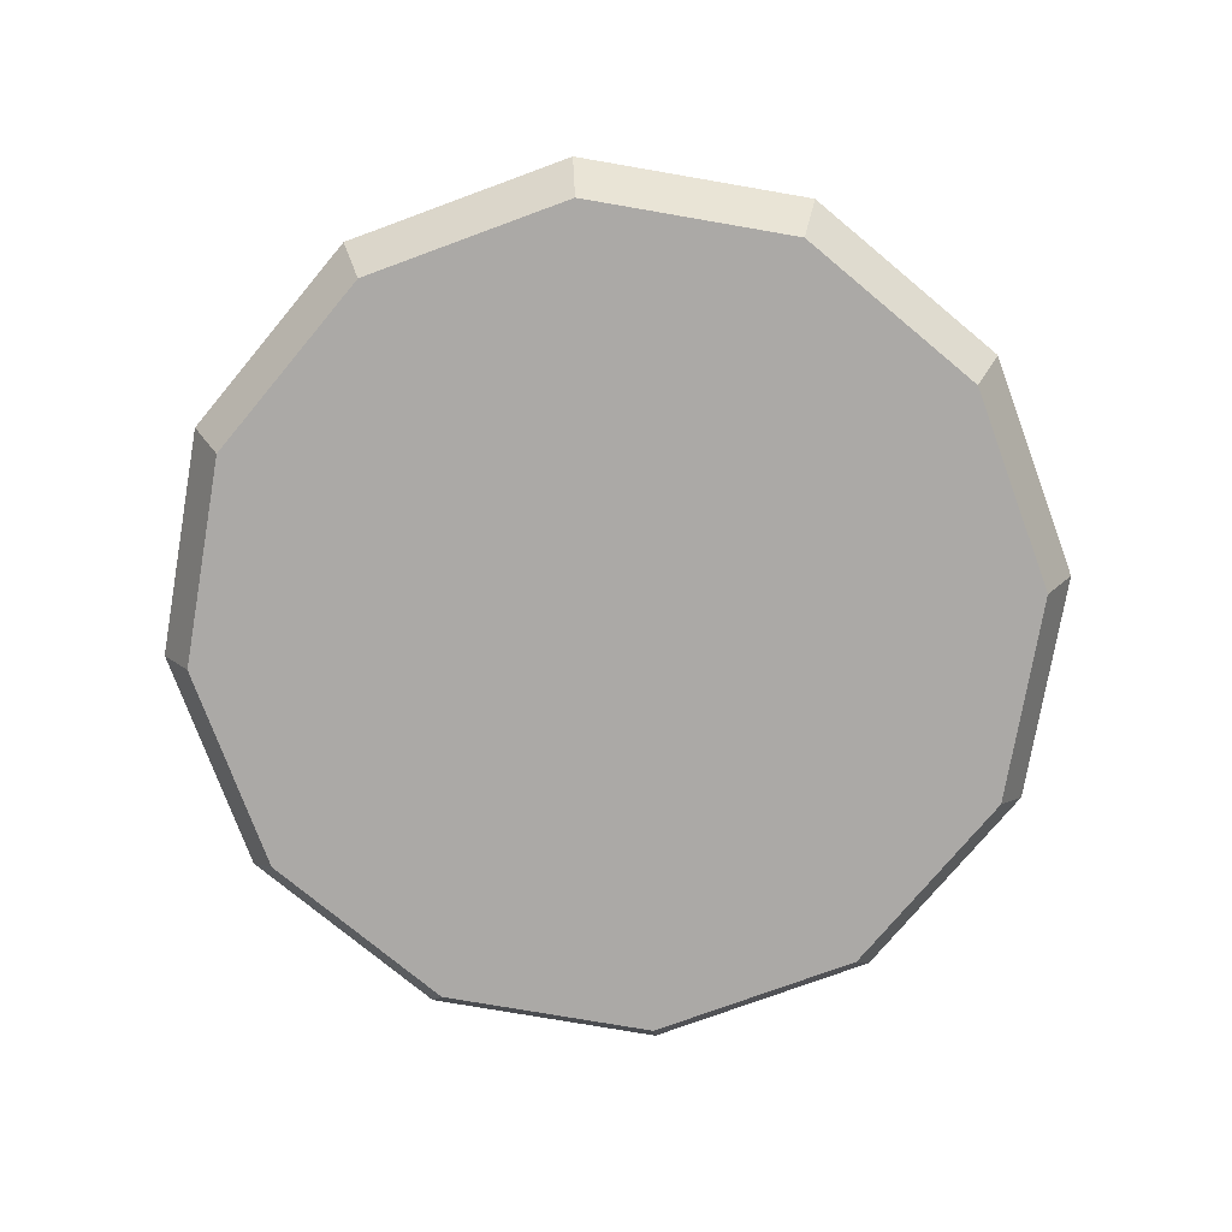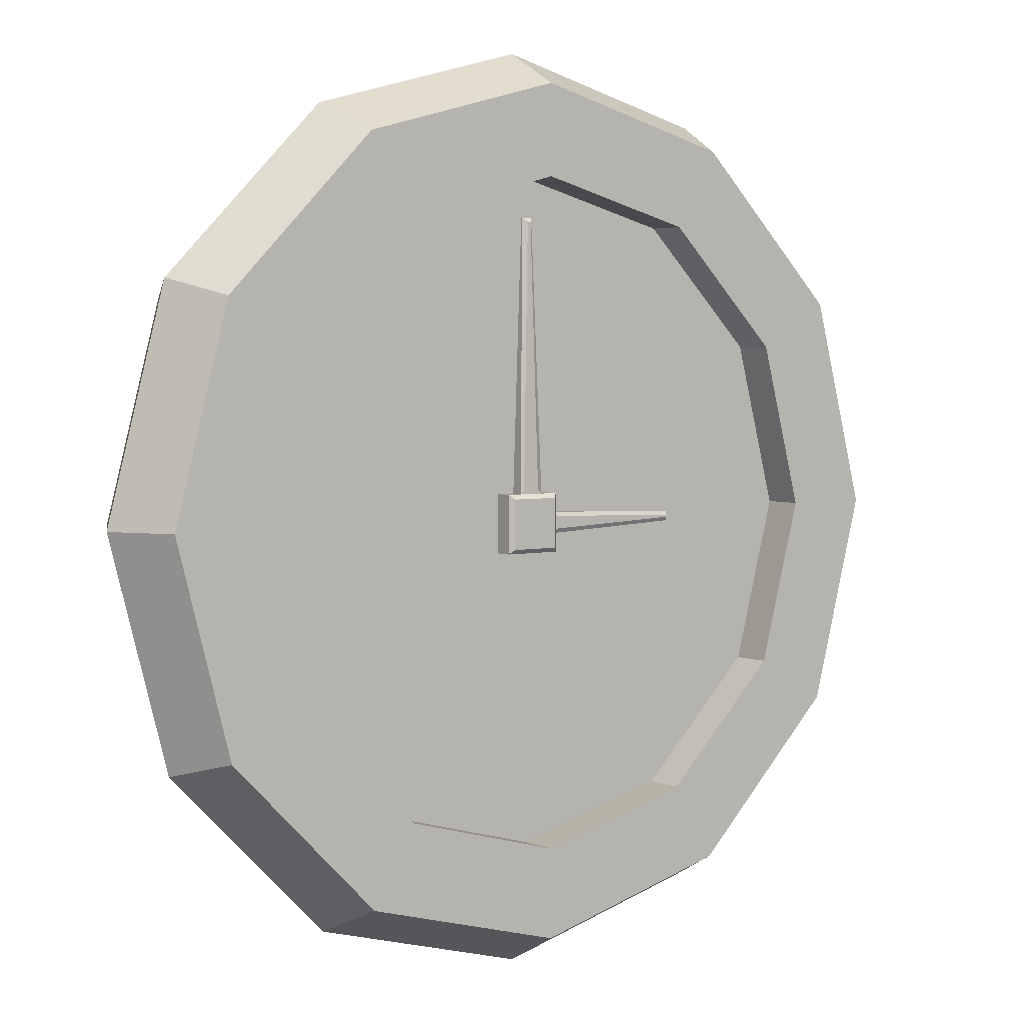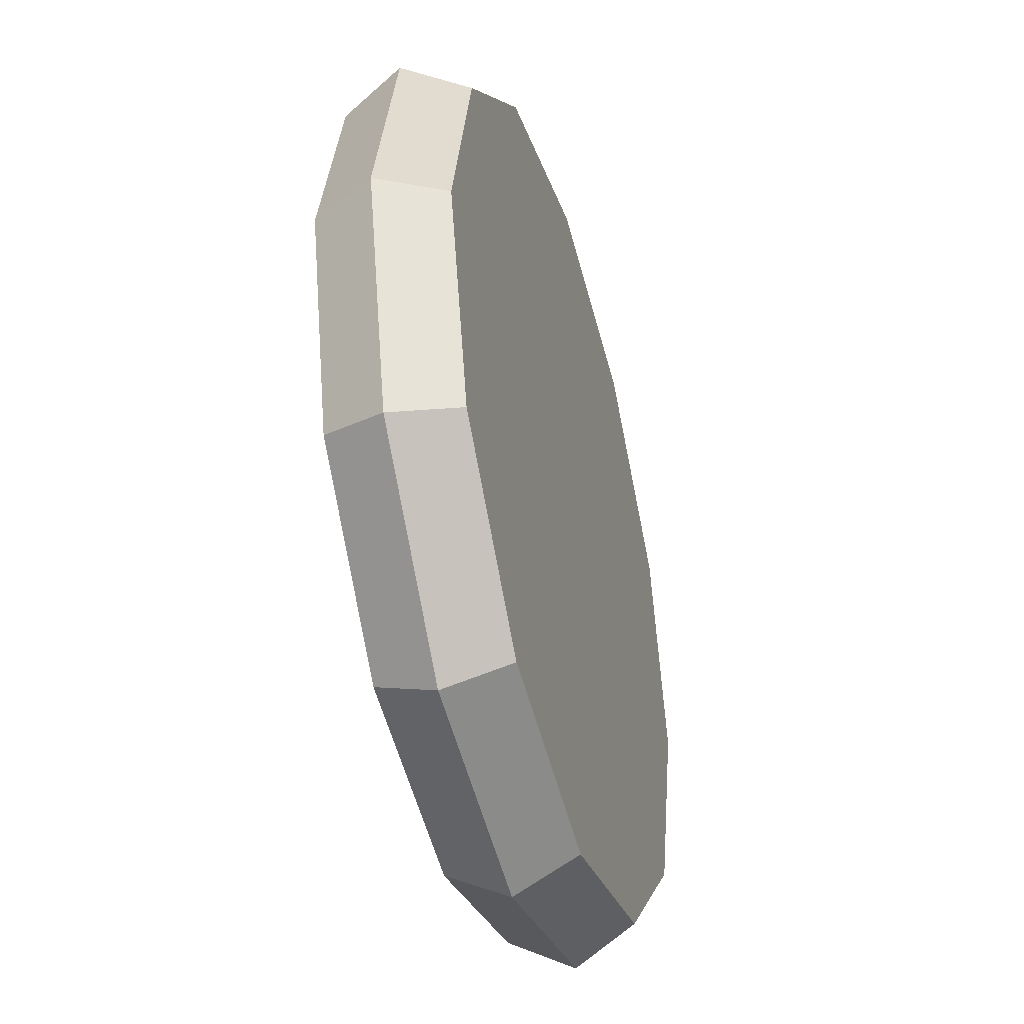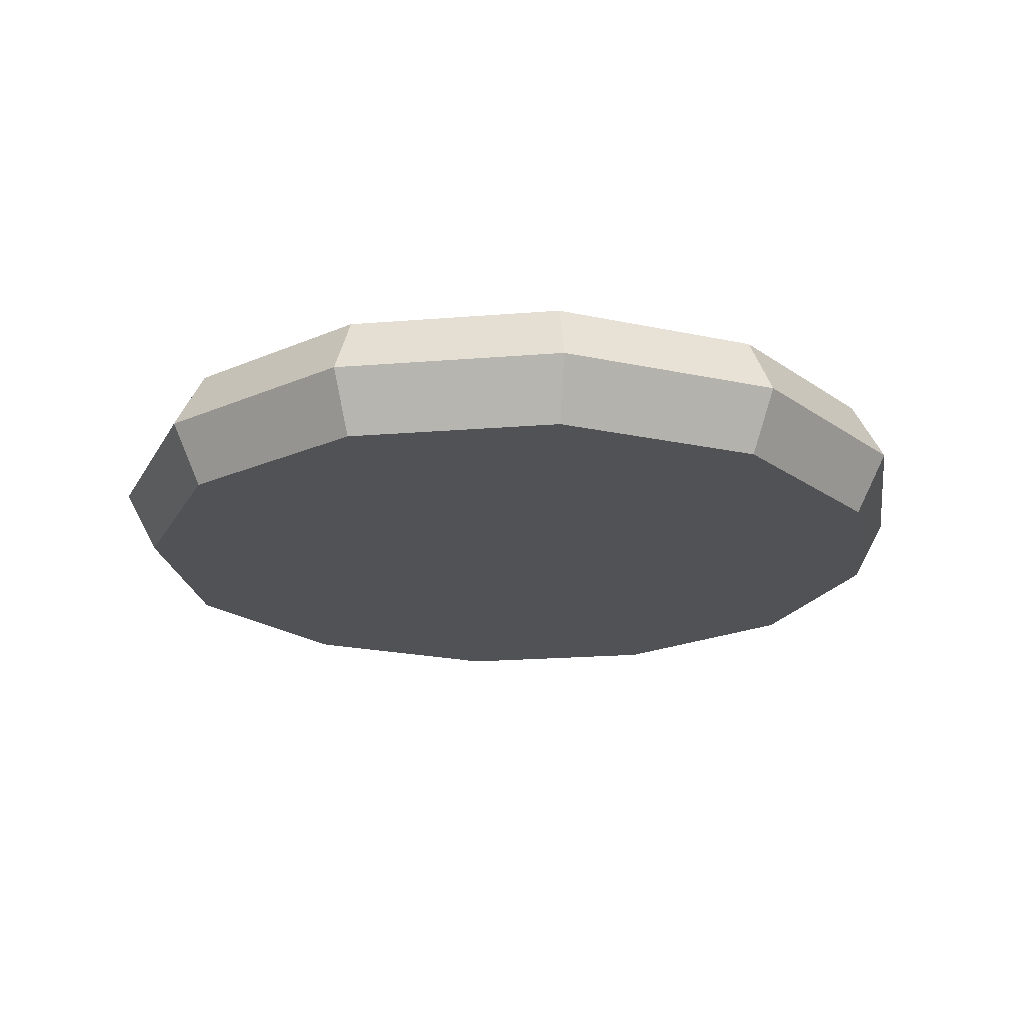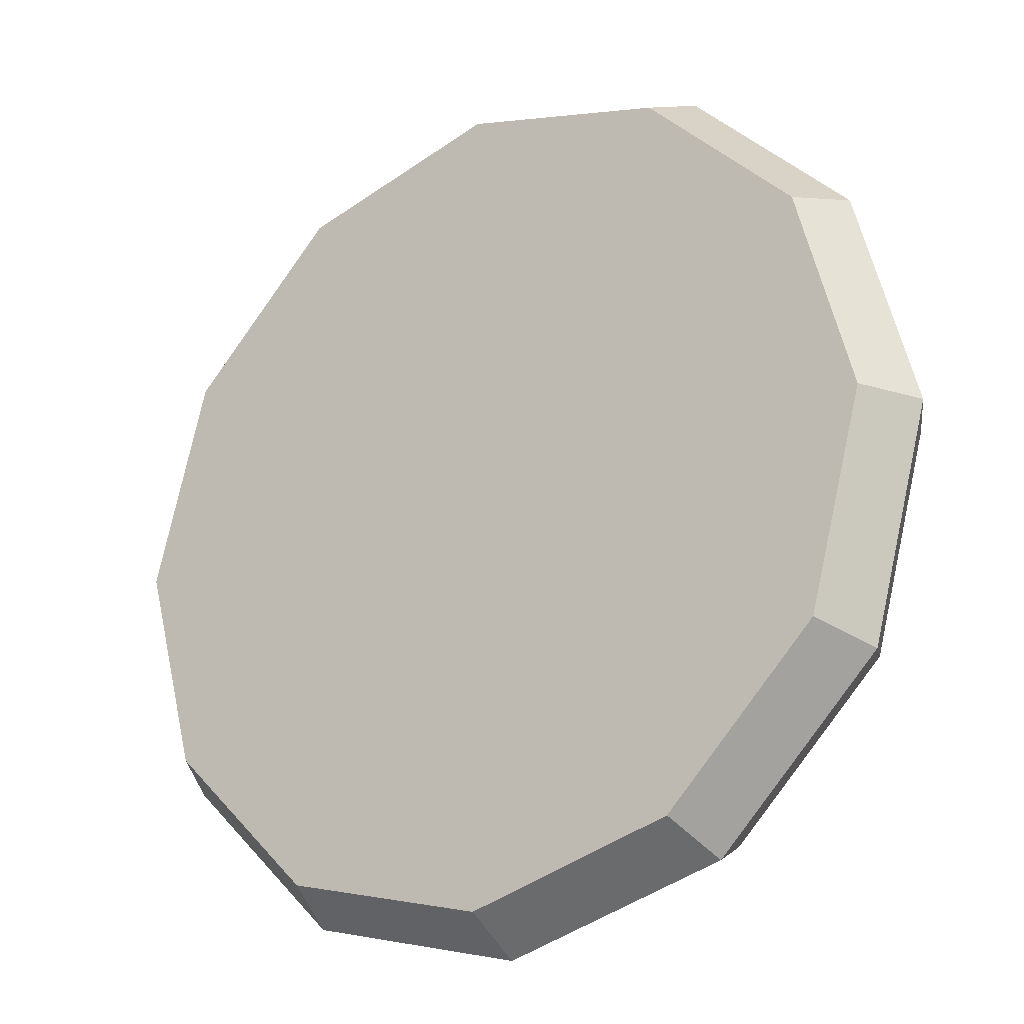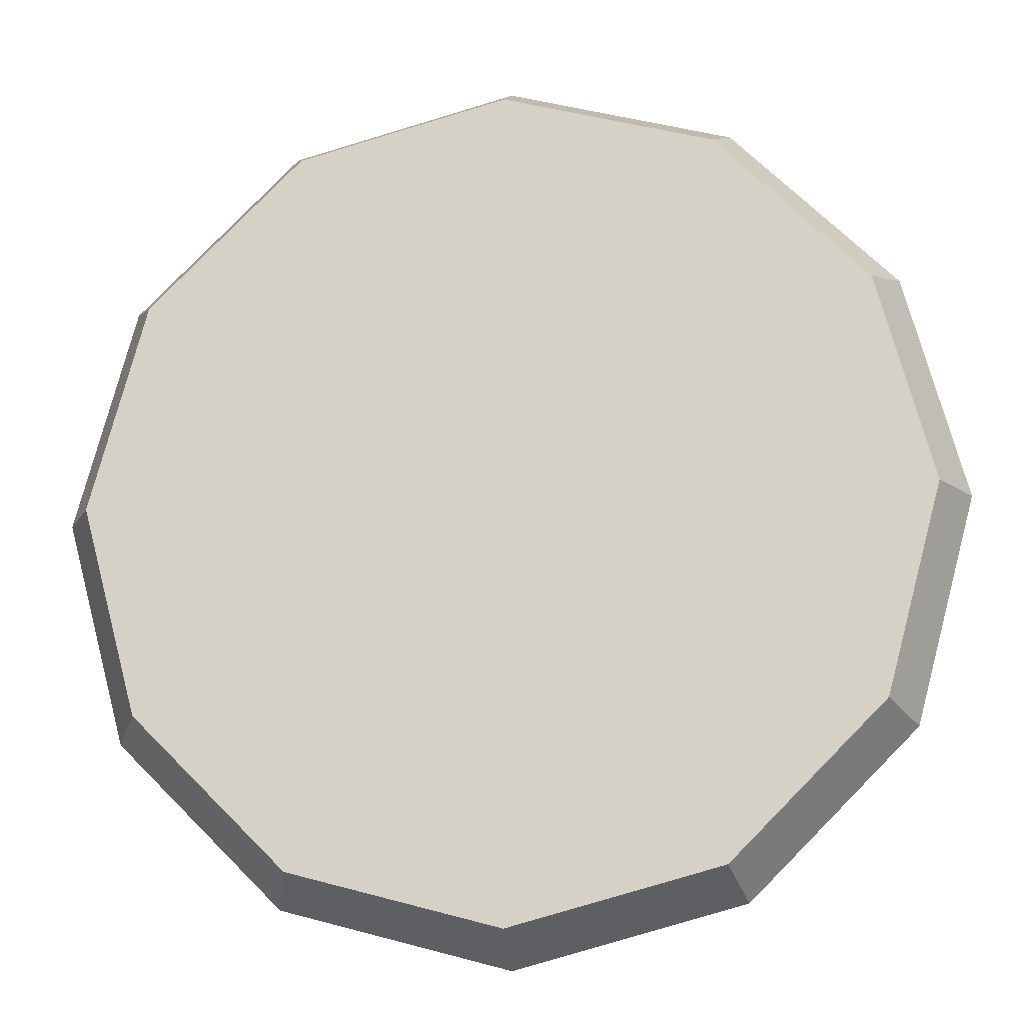
<metadata>
{"format":"obj","ext":"obj","renderer":"f3d","projection":"perspective","resolution":1024,"background":"white","views":[{"elev":-75.5,"azim":-54.8,"up":"+Z"},{"elev":3.7,"azim":-37.3,"up":"+Y"},{"elev":-41.7,"azim":105.7,"up":"+Y"},{"elev":-20.6,"azim":-6.6,"up":"+Z"},{"elev":-23.2,"azim":-145.1,"up":"+Y"},{"elev":-15.6,"azim":-172.6,"up":"+Y"}]}
</metadata>
<code>
o Clock_Cylinder.028
v -0.02117 0.7782 -0.1671
v -0.02117 0.6045 0.07602
v 0.3845 0.6695 -0.1671
v 0.2977 0.5191 0.07602
v 0.6815 0.3725 -0.1671
v 0.5311 0.2857 0.07602
v 0.7902 -0.03316 -0.1671
v 0.6165 -0.03316 0.07602
v 0.6815 -0.4389 -0.1671
v 0.5311 -0.352 0.07602
v 0.3845 -0.7358 -0.1671
v 0.2977 -0.5854 0.07602
v -0.02117 -0.8445 -0.1671
v -0.02117 -0.6708 0.07602
v -0.4269 -0.7358 -0.1671
v -0.34 -0.5854 0.07602
v -0.7239 -0.4389 -0.1671
v -0.5734 -0.352 0.07602
v -0.8326 -0.03316 -0.1671
v -0.6588 -0.03316 0.07602
v -0.7239 0.3725 -0.1671
v -0.5734 0.2857 0.07602
v -0.4269 0.6695 -0.1671
v -0.34 0.5191 0.07602
v -0.02117 0.8429 -0.04554
v 0.4168 0.7255 -0.04554
v 0.7375 0.4049 -0.04554
v 0.8548 -0.03316 -0.04554
v 0.7375 -0.4712 -0.04554
v 0.4168 -0.7918 -0.04554
v -0.02117 -0.9092 -0.04554
v -0.4592 -0.7918 -0.04554
v -0.7798 -0.4712 -0.04554
v -0.8972 -0.03316 -0.04554
v -0.7798 0.4049 -0.04554
v -0.4592 0.7255 -0.04554
v 0.3845 0.6695 0.07602
v -0.02117 0.7782 0.07602
v 0.6815 0.3725 0.07602
v 0.7902 -0.03316 0.07602
v 0.6815 -0.4389 0.07602
v 0.3845 -0.7358 0.07602
v -0.02117 -0.8445 0.07602
v -0.4269 -0.7358 0.07602
v -0.7239 -0.4389 0.07602
v -0.8326 -0.03316 0.07602
v -0.7239 0.3725 0.07602
v -0.4269 0.6695 0.07602
v 0.2977 0.5191 -0.00139
v -0.02117 0.6045 -0.00139
v 0.5311 0.2857 -0.00139
v 0.6165 -0.03316 -0.00139
v 0.5311 -0.352 -0.00139
v 0.2977 -0.5854 -0.00139
v -0.02117 -0.6708 -0.00139
v -0.34 -0.5854 -0.00139
v -0.5734 -0.352 -0.00139
v -0.6588 -0.03316 -0.00139
v -0.5734 0.2857 -0.00139
v -0.34 0.5191 -0.00139
v -0.0891 -0.1072 -0.006302
v -0.0891 0.005641 -0.006302
v 0.02373 -0.1072 -0.006302
v 0.02373 0.005641 -0.006302
v 0.02373 -0.07128 0.00611
v 0.02373 -0.03027 0.00611
v -0.007927 0.005641 0.00611
v -0.05744 0.005641 0.00611
v -0.04345 0.5291 0.01278
v -0.02191 0.5291 0.01278
v 0.3188 -0.04185 0.01278
v 0.3188 -0.05969 0.01278
v -0.08042 -0.09851 0.04213
v -0.0891 -0.1072 0.03345
v -0.08042 -0.003036 0.04213
v -0.0891 0.005641 0.03345
v 0.01506 -0.09851 0.04213
v 0.02373 -0.1072 0.03345
v 0.02373 0.005641 0.03345
v 0.01506 -0.003036 0.04213
v 0.03145 -0.03829 0.02954
v 0.02356 -0.03025 0.02972
v 0.02356 -0.07129 0.02972
v 0.03145 -0.06325 0.02954
v -0.04951 0.01336 0.02962
v -0.05744 0.005543 0.02972
v -0.007922 0.005543 0.02972
v -0.01585 0.01336 0.02962
v -0.02942 0.5214 0.02315
v -0.02191 0.5291 0.01533
v -0.03594 0.5214 0.02315
v -0.04345 0.5291 0.01533
v 0.3111 -0.05228 0.02322
v 0.3188 -0.05969 0.01533
v 0.3111 -0.04927 0.02322
v 0.3188 -0.04185 0.01533
f 25 38 37 26
f 26 37 39 27
f 27 39 40 28
f 28 40 41 29
f 29 41 42 30
f 30 42 43 31
f 31 43 44 32
f 32 44 45 33
f 33 45 46 34
f 34 46 47 35
f 14 12 54 55
f 35 47 48 36
f 36 48 38 25
f 1 3 5 7 9 11 13 15 17 19 21 23
f 23 36 25 1
f 21 35 36 23
f 19 34 35 21
f 17 33 34 19
f 15 32 33 17
f 13 31 32 15
f 11 30 31 13
f 9 29 30 11
f 7 28 29 9
f 5 27 28 7
f 3 26 27 5
f 1 25 26 3
f 2 4 37 38
f 4 6 39 37
f 6 8 40 39
f 8 10 41 40
f 10 12 42 41
f 12 14 43 42
f 14 16 44 43
f 16 18 45 44
f 18 20 46 45
f 20 22 47 46
f 22 24 48 47
f 24 2 38 48
f 8 6 51 52
f 22 20 58 59
f 16 14 55 56
f 10 8 52 53
f 24 22 59 60
f 4 2 50 49
f 18 16 56 57
f 12 10 53 54
f 2 24 60 50
f 6 4 49 51
f 20 18 57 58
f 49 50 60 59 58 57 56 55 54 53 52 51
f 77 80 75 73
f 61 62 64 63
f 65 66 71 72
f 85 88 89 91
f 74 76 62 61
f 87 67 70 90
f 63 64 66 65
f 70 69 92 90
f 64 79 82 66
f 64 62 68 67
f 62 76 86 68
f 68 86 92 69
f 81 84 93 95
f 72 71 96 94
f 79 64 67 87
f 76 79 87 86
f 67 68 69 70
f 83 65 72 94
f 78 63 65 83
f 79 78 83 82
f 73 75 76 74
f 80 77 78 79
f 74 78 77 73
f 79 76 75 80
f 61 63 78 74
f 82 83 84 81
f 88 85 86 87
f 90 92 91 89
f 87 90 89 88
f 92 86 85 91
f 95 93 94 96
f 83 94 93 84
f 96 82 81 95
f 66 82 96 71

</code>
